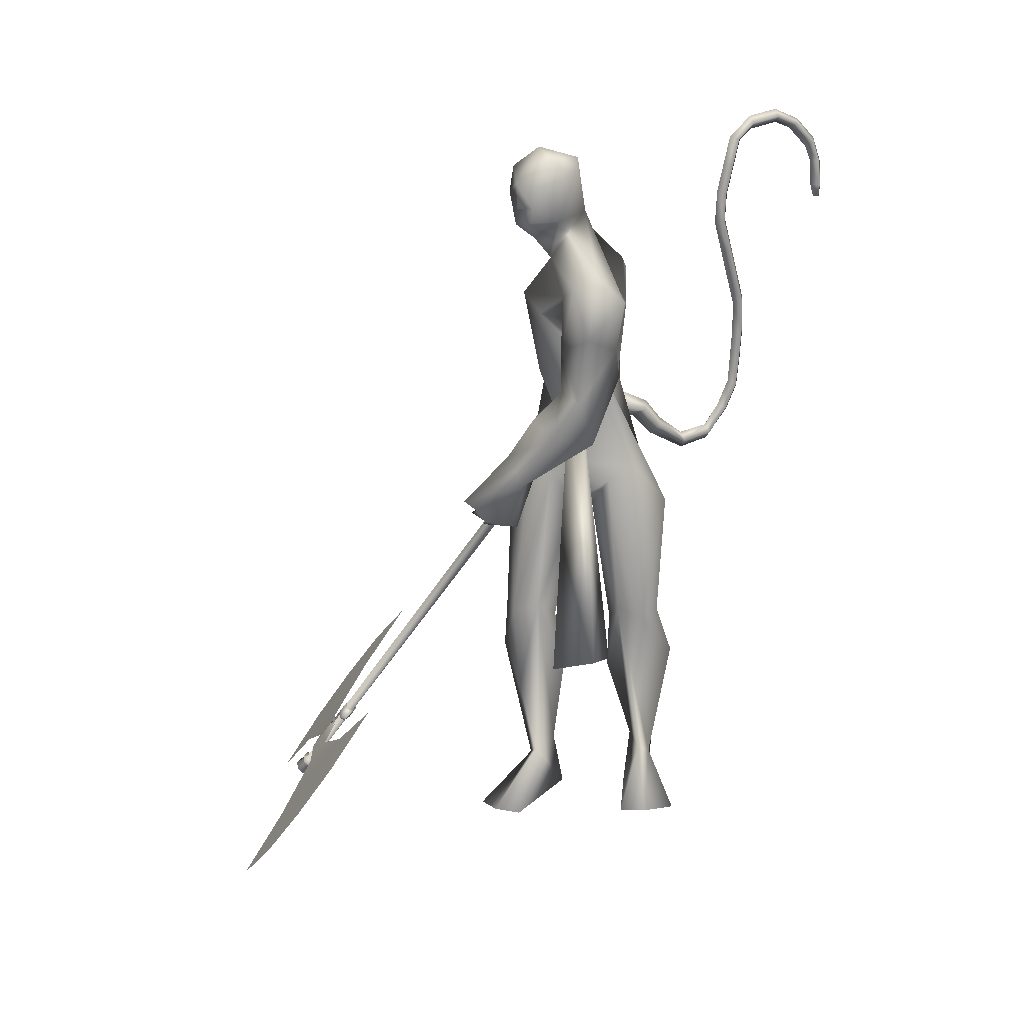
<metadata>
{"format":"obj","ext":"obj","renderer":"f3d","projection":"perspective","resolution":1024,"background":"white","views":[{"elev":10.9,"azim":100.8,"up":"+Z"}]}
</metadata>
<code>
o body.001_mesh15-geometry.001
v -0.3256 -0.1861 0.2092
v -0.1469 -0.08637 0.6182
v -0.2733 -0.1519 0.2496
v -0.3055 -0.1539 0.7241
v -0.3259 -0.2891 0.7297
v -0.1667 -0.1634 0.8728
v -0.1856 -0.2717 0.8892
v -0.08049 -0.3228 0.9022
v -0.198 -0.3564 0.6854
v -0.1882 -0.2145 0.2124
v 0.007155 -0.1756 0.9114
v -0.07791 -0.1151 0.8584
v -0.4648 -0.1531 1.52
v -0.3353 -0.03522 1.36
v -0.4333 0.03118 1.499
v -0.3146 0.1221 1.767
v -0.4269 0.1977 1.516
v -0.1469 0.1359 1.888
v -0.3482 -0.04973 1.902
v -0.3224 -0.1375 1.923
v -0.2171 -0.3302 1.382
v 0.000283 -0.2793 0.8772
v -0.149 -0.2824 0.5076
v -0.2529 -0.2502 0.1804
v -0.3324 -0.2603 0.02669
v 0.01233 -0.4142 0.02555
v 0.1656 -0.2261 0.03902
v 0.1573 -0.3311 0.04731
v -0.1206 -0.2313 1.528
v -0.05232 -0.1342 1.457
v -0.1402 -0.03343 1.337
v -0.02618 -0.02114 1.527
v -0.2314 -0.1822 1.897
v -0.08761 -0.1867 1.898
v -0.189 0.1389 2.052
v -0.04517 0.09373 1.885
v 0.1779 0.001607 2.127
v 0.1236 0.204 2.205
v 0.07288 0.08956 1.944
v 0.1975 0.1749 2.018
v 0.2546 0.215 2.214
v 0.3229 0.1143 2.32
v -0.02624 0.01153 2.562
v -0.1457 -0.08072 2.567
v -0.4049 0.1306 2.312
v -0.4196 -0.0986 2.225
v -0.3358 -0.2306 2.24
v -0.01857 -0.02544 1.865
v -0.09267 0.2213 1.499
v -0.04523 0.1163 1.445
v -0.1714 0.02608 1.329
v -0.3233 0.1019 1.303
v 0.1475 -0.1437 2.157
v -0.07781 -0.2516 2.224
v -0.4215 -0.1395 2.335
v -0.01824 -0.1286 2.372
v -0.5296 -0.1123 2.393
v -0.1778 -0.1142 2.416
v -0.5287 -0.01878 2.453
v -0.5116 0.1004 2.343
v -0.02878 -0.2223 2.503
v 0.06722 -0.1834 2.456
v 0.09417 -0.07214 2.523
v 0.06165 -0.01979 2.708
v -0.01495 -0.01922 2.778
v -0.1462 -0.1009 2.759
v 0.2242 -0.03511 2.229
v 0.2012 -0.04995 2.014
v 0.1311 -0.05866 1.833
v -0.01671 -0.01704 1.703
v 0.1239 0.1786 1.903
v 0.04421 0.06498 1.628
v 0.1322 0.07411 1.623
v 0.2161 -0.07251 1.654
v 0.2213 0.0312 1.802
v 0.2885 0.07715 2.061
v 0.33 0.02087 2.264
v 0.06909 -0.1603 1.737
v 0.1546 -0.1728 1.717
v -0.02274 -0.1786 1.509
v 0.06962 -0.2317 1.425
v 0.05838 -0.2923 1.553
v -0.05141 -0.2819 1.313
v -0.02118 -0.2701 1.237
v 0.03714 -0.3128 1.252
v -0.1162 -0.3326 1.391
v -0.04122 -0.3395 1.405
v 0.04752 -0.4826 1.352
v -0.1184 -0.5132 1.321
v 0.06107 -0.4249 1.315
v -0.1351 -0.4387 1.221
v 0.048 -0.3925 1.27
v -0.1607 -0.494 1.264
v -0.127 -0.349 1.226
v 0.1564 -0.1811 2.518
v 0.08425 -0.2558 2.511
v 0.04937 -0.2886 2.643
v -0.09591 -0.2247 2.682
v 0.09133 -0.2283 2.598
v 0.1504 -0.1748 2.573
v 0.1657 -0.1381 2.663
v 0.1296 -0.1008 2.768
v 0.1413 -0.2446 2.674
v 0.003404 -0.2804 2.744
v 0.1522 -0.2375 2.575
v -0.3751 0.03382 2.028
v -0.4889 0.08857 2.137
v -0.4446 0.111 2.01
v -0.4472 -0.1435 2.104
v -0.5448 -0.03697 2.151
v -0.4979 -0.08713 1.893
v -0.5447 -0.1054 1.731
v -0.5037 0.0594 1.733
v -0.4174 0.07509 1.716
v -0.3228 -0.006083 1.746
v -0.383 -0.1192 1.887
v -0.4493 -0.1972 1.743
v -0.4446 -0.1455 1.434
v -0.3537 -0.2439 1.502
v -0.4532 -0.167 1.239
v -0.416 -0.1029 1.233
v -0.3064 -0.146 1.172
v -0.3539 -0.1573 1.323
v -0.3436 -0.08592 1.51
v -0.207 -0.2738 1.39
v -0.3289 -0.2388 1.384
v -0.3919 -0.3494 1.273
v -0.4314 -0.2887 1.263
v -0.4396 -0.2465 1.233
v -0.2774 -0.2187 1.129
v -0.2417 -0.3166 1.192
v -0.2274 -0.272 1.143
v -0.2407 0.1654 0.8637
v -0.2436 0.2748 0.8831
v -0.1912 0.3371 1.347
v -0.05596 0.2593 0.8593
v -0.05789 0.1569 0.8913
v -0.1548 0.1071 0.8415
v -0.3867 0.1705 0.7214
v -0.2424 0.08662 0.609
v -0.4013 0.1694 0.2512
v -0.4252 0.1415 0.02897
v -0.4694 0.2446 0.03158
v 0.05474 0.1932 0.03871
v -0.0769 0.3971 0.02533
v 0.05801 0.2985 0.04702
v -0.3399 0.2619 0.1896
v -0.3912 0.307 0.7285
v -0.2595 0.3602 0.6779
v -0.1343 0.3137 0.8834
v -0.2961 0.2204 0.2105
v -0.3422 -0.1225 0.02843
v -0.007892 0.01444 1.682
v -0.001257 -0.05468 1.668
v 0.07383 0.07656 0.6849
v 0.04234 -0.1016 0.6413
v -0.02048 0.1251 0.6849
v 0.02804 -0.1705 2.82
f 1 2 3
f 4 2 1
f 4 5 6
f 6 5 7
f 5 8 7
f 5 9 8
f 4 1 5
f 3 11 10
f 2 11 3
f 12 11 2
f 13 6 7
f 13 14 6
f 13 7 21
f 7 8 21
f 9 22 8
f 9 23 22
f 24 23 9
f 24 10 23
f 25 26 24
f 27 26 25
f 27 28 26
f 27 10 28
f 24 28 10
f 28 24 26
f 23 10 11
f 22 23 11
f 21 8 22
f 21 22 29
f 30 29 22
f 32 30 31
f 29 30 32
f 35 16 19
f 35 18 16
f 18 37 36
f 38 37 18
f 38 39 37
f 38 40 39
f 41 40 38
f 41 44 43
f 44 41 38
f 38 18 35
f 45 35 19
f 19 20 46
f 46 20 47
f 47 20 33
f 47 33 34
f 34 32 48
f 34 33 32
f 49 32 50
f 32 31 50
f 50 31 51
f 14 51 31
f 14 52 51
f 52 14 15
f 31 30 11
f 30 22 11
f 31 11 12
f 6 31 12
f 14 31 6
f 15 14 13
f 53 48 36
f 53 34 48
f 54 34 53
f 54 47 34
f 46 47 55
f 54 55 47
f 56 55 54
f 56 57 55
f 58 57 56
f 58 59 57
f 44 59 58
f 44 60 59
f 60 38 45
f 44 38 60
f 44 58 61
f 61 58 56
f 61 56 62
f 63 62 56
f 43 64 63
f 65 64 43
f 66 65 43
f 66 43 44
f 43 63 56
f 56 67 77
f 56 54 67
f 67 54 53
f 37 67 53
f 67 37 68
f 39 69 37
f 39 70 69
f 71 70 39
f 72 70 71
f 71 73 72
f 73 40 75
f 40 73 71
f 71 39 40
f 40 76 75
f 40 41 76
f 41 42 76
f 76 42 77
f 77 42 56
f 43 56 42
f 42 41 43
f 67 68 77
f 76 77 68
f 75 76 68
f 68 37 69
f 70 78 69
f 74 69 79
f 75 69 74
f 75 68 69
f 73 75 74
f 69 78 79
f 72 80 70
f 72 81 80
f 73 81 72
f 73 74 81
f 79 78 82
f 70 82 78
f 70 80 82
f 80 84 83
f 80 81 84
f 81 85 84
f 74 82 81
f 74 79 82
f 82 86 87
f 82 87 88
f 88 87 89
f 87 90 89
f 83 87 80
f 85 87 83
f 87 85 91
f 85 92 91
f 85 81 92
f 81 90 92
f 81 88 90
f 81 82 88
f 90 88 89
f 90 93 92
f 87 93 90
f 87 92 93
f 87 91 92
f 83 94 85
f 83 84 94
f 85 94 84
f 80 87 86
f 80 86 82
f 37 53 36
f 66 44 98
f 44 61 98
f 95 62 63
f 95 96 62
f 61 96 97
f 96 61 62
f 61 97 98
f 97 96 99
f 99 96 100
f 100 96 95
f 100 95 63
f 63 101 100
f 63 64 101
f 64 102 101
f 102 103 101
f 104 97 103
f 98 97 104
f 103 97 99
f 99 105 103
f 100 105 99
f 100 103 105
f 101 103 100
f 38 35 45
f 45 19 46
f 45 46 106
f 60 45 107
f 45 106 107
f 108 107 106
f 110 111 109
f 113 112 111
f 108 114 113
f 114 108 115
f 108 106 115
f 107 108 113
f 113 110 107
f 113 111 110
f 110 109 57
f 55 57 109
f 110 57 59
f 107 110 60
f 60 110 59
f 55 109 46
f 106 46 116
f 109 116 46
f 109 111 116
f 111 117 116
f 112 117 111
f 106 116 115
f 113 118 112
f 113 114 118
f 115 116 119
f 117 119 116
f 112 119 117
f 112 118 119
f 121 120 118
f 123 122 121
f 123 120 122
f 114 115 124
f 114 124 118
f 124 121 118
f 124 123 121
f 115 119 124
f 124 119 125
f 119 127 126
f 118 127 119
f 118 128 127
f 118 129 128
f 120 129 118
f 120 130 129
f 123 130 120
f 123 129 130
f 123 126 129
f 124 126 123
f 125 126 124
f 126 125 119
f 126 131 128
f 127 131 126
f 131 127 128
f 126 128 132
f 128 129 132
f 126 132 129
f 122 120 121
f 52 133 51
f 17 133 52
f 17 134 133
f 17 135 134
f 50 136 49
f 50 137 136
f 51 137 50
f 51 138 137
f 133 138 51
f 139 138 133
f 139 140 138
f 141 140 139
f 143 142 141
f 143 144 142
f 145 144 143
f 145 146 144
f 145 147 146
f 143 147 145
f 148 143 141
f 143 148 147
f 148 149 147
f 139 148 141
f 148 150 149
f 148 134 150
f 148 133 134
f 148 139 133
f 134 135 150
f 135 136 150
f 135 49 136
f 149 150 136
f 149 136 147
f 136 137 147
f 147 137 151
f 141 151 137
f 141 142 151
f 142 144 151
f 146 151 144
f 147 151 146
f 140 141 137
f 138 140 137
f 15 17 52
f 152 10 27
f 3 10 152
f 1 3 152
f 1 152 25
f 152 27 25
f 25 24 1
f 1 24 5
f 5 24 9
f 4 6 12
f 4 12 2
f 154 155 153
f 154 156 155
f 154 153 157
f 154 157 156
f 156 157 155
f 98 104 66
f 65 66 158
f 66 104 158
f 103 102 158
f 155 157 153
f 102 64 65
f 102 65 158
f 104 103 158
f 16 15 13
f 16 17 15
f 18 17 16
f 17 18 36
f 19 16 13
f 13 20 19
f 13 21 20
f 33 29 32
f 20 29 33
f 20 21 29
f 48 32 49
f 17 36 135
f 36 49 135
f 36 48 49
o body_mesh15-geometry
v -0.315 0.1075 1.69
v -0.4346 0.2378 1.595
v -0.2801 0.1491 1.736
v -0.4183 0.2833 1.623
v -0.3205 0.1292 1.789
v -0.4619 0.2771 1.658
v -0.354 0.08645 1.746
v -0.4782 0.2317 1.63
v -0.5514 0.3621 1.518
v -0.5203 0.3831 1.547
v -0.54 0.3609 1.584
v -0.5711 0.3399 1.555
v -0.6827 0.5461 1.674
v -0.6445 0.5474 1.682
v -0.6465 0.5121 1.698
v -0.6847 0.5108 1.69
v -0.6837 0.6009 1.904
v -0.6448 0.5997 1.901
v -0.6453 0.5612 1.907
v -0.6842 0.5623 1.91
v -0.6356 0.6114 2.168
v -0.5988 0.6109 2.155
v -0.6006 0.5722 2.151
v -0.6374 0.5727 2.164
v -0.54 0.5656 2.394
v -0.5032 0.5651 2.381
v -0.505 0.5265 2.377
v -0.5418 0.5269 2.39
v -0.4712 0.5488 2.618
v -0.4323 0.5485 2.62
v -0.4332 0.5111 2.631
v -0.4721 0.5114 2.629
v -0.4677 0.5988 2.845
v -0.4288 0.5984 2.847
v -0.4297 0.5611 2.858
v -0.4686 0.5614 2.856
v -0.5698 0.7388 2.918
v -0.5443 0.7559 2.942
v -0.5603 0.7376 2.972
v -0.5859 0.7205 2.948
v -0.6835 0.8629 2.816
v -0.6746 0.8966 2.833
v -0.7071 0.8943 2.854
v -0.716 0.8606 2.837
v -0.7153 0.8879 2.651
v -0.714 0.9269 2.651
v -0.7529 0.9283 2.653
v -0.7542 0.8893 2.653
v -0.7287 0.8987 2.603
v -0.7279 0.9217 2.603
v -0.7509 0.9225 2.604
v -0.7517 0.8995 2.604
v -0.4895 0.5414 2.514
v -0.4913 0.5027 2.509
v -0.4545 0.5023 2.497
v -0.4527 0.541 2.501
v -0.4903 0.64 2.889
v -0.5064 0.6217 2.92
v -0.4808 0.6387 2.943
v -0.4647 0.6571 2.913
v -0.4695 0.5738 2.731
v -0.4703 0.5364 2.742
v -0.4314 0.5361 2.744
v -0.4306 0.5735 2.733
v -0.6653 0.6112 2.03
v -0.6658 0.5727 2.036
v -0.627 0.5717 2.033
v -0.6265 0.6102 2.028
v -0.6976 0.587 1.778
v -0.6996 0.5518 1.795
v -0.6614 0.553 1.802
v -0.6594 0.5883 1.786
v -0.5878 0.5885 2.281
v -0.5896 0.5498 2.277
v -0.5528 0.5493 2.264
v -0.551 0.588 2.268
v -0.617 0.795 2.895
v -0.6495 0.7926 2.916
v -0.6406 0.8263 2.933
v -0.6081 0.8287 2.912
v -0.7038 0.8832 2.754
v -0.7421 0.884 2.756
v -0.7408 0.9229 2.755
v -0.7021 0.9217 2.753
v -0.632 0.4627 1.55
v -0.6499 0.4425 1.583
v -0.6217 0.4616 1.61
v -0.6037 0.4818 1.576
v -0.3686 0.1717 1.678
v -0.3551 0.2264 1.705
v -0.4083 0.2233 1.737
v -0.4215 0.1684 1.711
f 247 160 248
f 248 162 249
f 160 166 167
f 250 166 160
f 249 164 166
f 159 161 163
f 243 244 174
f 166 164 170
f 164 162 168
f 162 160 167
f 227 228 178
f 244 245 173
f 245 246 173
f 246 243 172
f 223 224 182
f 228 229 177
f 229 230 177
f 230 227 176
f 231 232 186
f 224 225 181
f 225 226 181
f 226 223 180
f 211 212 190
f 232 233 185
f 233 234 185
f 234 231 184
f 219 220 194
f 212 213 189
f 213 214 189
f 214 211 188
f 215 216 198
f 220 221 193
f 221 222 193
f 222 219 192
f 235 236 202
f 216 217 197
f 217 218 197
f 218 215 196
f 239 240 206
f 236 237 201
f 237 238 201
f 238 235 200
f 203 206 210
f 240 241 205
f 241 242 205
f 242 239 204
f 208 207 209
f 206 205 209
f 205 204 209
f 204 203 208
f 183 186 212
f 186 185 213
f 185 184 213
f 184 183 214
f 191 194 215
f 194 193 217
f 193 192 217
f 192 191 218
f 187 190 220
f 190 189 221
f 189 188 221
f 188 187 222
f 175 178 224
f 178 177 225
f 177 176 225
f 176 175 226
f 171 174 228
f 174 173 229
f 173 172 229
f 172 171 230
f 179 182 232
f 182 181 233
f 181 180 233
f 180 179 234
f 195 198 235
f 198 197 237
f 197 196 237
f 196 195 238
f 199 202 239
f 202 201 241
f 201 200 241
f 200 199 242
f 167 170 244
f 170 169 245
f 169 168 245
f 168 167 246
f 159 247 248
f 161 248 249
f 165 250 159
f 163 249 165
f 160 162 248
f 162 164 249
f 166 170 167
f 247 250 160
f 250 249 166
f 165 159 163
f 171 243 174
f 164 169 170
f 169 164 168
f 168 162 167
f 175 227 178
f 174 244 173
f 246 172 173
f 243 171 172
f 179 223 182
f 178 228 177
f 230 176 177
f 227 175 176
f 183 231 186
f 182 224 181
f 226 180 181
f 223 179 180
f 187 211 190
f 186 232 185
f 234 184 185
f 231 183 184
f 191 219 194
f 190 212 189
f 214 188 189
f 211 187 188
f 195 215 198
f 194 220 193
f 222 192 193
f 219 191 192
f 199 235 202
f 198 216 197
f 218 196 197
f 215 195 196
f 203 239 206
f 202 236 201
f 238 200 201
f 235 199 200
f 207 203 210
f 206 240 205
f 242 204 205
f 239 203 204
f 207 210 209
f 210 206 209
f 204 208 209
f 203 207 208
f 211 183 212
f 212 186 213
f 184 214 213
f 183 211 214
f 194 216 215
f 216 194 217
f 192 218 217
f 191 215 218
f 219 187 220
f 220 190 221
f 188 222 221
f 187 219 222
f 223 175 224
f 224 178 225
f 176 226 225
f 175 223 226
f 227 171 228
f 228 174 229
f 172 230 229
f 171 227 230
f 231 179 232
f 232 182 233
f 180 234 233
f 179 231 234
f 198 236 235
f 236 198 237
f 196 238 237
f 195 235 238
f 202 240 239
f 240 202 241
f 200 242 241
f 199 239 242
f 243 167 244
f 244 170 245
f 168 246 245
f 167 243 246
f 161 159 248
f 163 161 249
f 250 247 159
f 249 250 165
o Cylinder_Cylinder.001
v -0.1675 -0.1011 1.636
v -0.6769 -1.398 -0.07358
v -0.1787 -0.08665 1.629
v -0.6852 -1.388 -0.07914
v -0.2135 -0.08841 1.64
v -0.7105 -1.389 -0.07072
v -0.2166 -0.1036 1.652
v -0.7128 -1.4 -0.06167
v -0.2053 -0.118 1.66
v -0.7045 -1.411 -0.05611
v -0.1706 -0.1162 1.649
v -0.6792 -1.409 -0.06453
v -0.1412 -0.08152 1.654
v -0.1612 -0.05591 1.641
v -0.2229 -0.05903 1.661
v -0.2284 -0.08595 1.683
v -0.2084 -0.1116 1.697
v -0.1467 -0.1084 1.676
v -0.1586 -0.05055 1.707
v -0.1648 -0.04253 1.703
v -0.1841 -0.04351 1.709
v -0.1859 -0.05194 1.716
v -0.1796 -0.05996 1.721
v -0.1603 -0.05898 1.714
v -0.6623 -1.402 -0.08479
v -0.678 -1.382 -0.09541
v -0.7264 -1.384 -0.07933
v -0.7308 -1.405 -0.06206
v -0.7151 -1.425 -0.05144
v -0.6667 -1.423 -0.06752
v -0.6747 -1.41 -0.09251
v -0.6862 -1.396 -0.1003
v -0.7216 -1.398 -0.08851
v -0.7248 -1.413 -0.07587
v -0.7133 -1.428 -0.0681
v -0.6779 -1.426 -0.07987
v -0.6752 -1.457 -0.1089
v -0.7299 -1.46 -0.09074
v -0.7476 -1.438 -0.1027
v -0.7427 -1.414 -0.1223
v -0.688 -1.411 -0.1405
v -0.6702 -1.434 -0.1285
v -0.1364 -0.9604 0.3524
v -0.3993 -1.639 -0.5429
v -0.6235 -1.15 0.223
v -0.6138 -1.196 0.2454
v -0.685 -1.38 0.002823
v -0.1327 -1.293 -0.1401
v -0.6699 -1.341 0.05426
v -0.2255 -1.464 -0.355
v -0.6775 -1.36 0.02854
v -0.6624 -1.322 0.07998
v -0.09403 -1.125 0.09268
v -0.5513 -1.284 0.06702
v -0.5834 -1.367 -0.04254
v -0.3215 -1.149 0.1615
v -0.4473 -1.473 -0.2666
v -0.6483 -1.285 0.1278
v -0.6184 -1.257 0.1328
v -0.5337 -1.177 0.1944
v -0.6389 -1.19 0.1707
v -0.6285 -1.234 0.1954
v -0.6261 -1.214 0.154
v -0.6163 -1.231 0.172
v -0.2343 -0.1045 1.658
v -0.7304 -1.401 -0.0558
v -0.2311 -0.08931 1.646
v -0.7282 -1.39 -0.06485
v -0.2066 -0.08185 1.633
v -0.7079 -1.384 -0.07502
v -0.1964 -0.08754 1.634
v -0.7028 -1.389 -0.07327
v -0.1851 -0.102 1.642
v -0.6946 -1.399 -0.06771
v -0.1883 -0.1171 1.654
v -0.6969 -1.41 -0.05866
v -0.1951 -0.1237 1.661
v -0.6995 -1.415 -0.05436
v -0.223 -0.1189 1.666
v -0.7222 -1.412 -0.05024
v -0.2461 -0.08685 1.689
v -0.2406 -0.05993 1.667
v -0.2039 -0.04704 1.647
v -0.1789 -0.0568 1.647
v -0.1589 -0.08242 1.66
v -0.1644 -0.1093 1.682
v -0.1834 -0.1213 1.697
v -0.2261 -0.1125 1.703
v -0.2036 -0.05284 1.722
v -0.2018 -0.04441 1.715
v -0.1843 -0.04006 1.707
v -0.1825 -0.04343 1.709
v -0.1762 -0.05145 1.713
v -0.178 -0.05988 1.72
v -0.1779 -0.06332 1.723
v -0.1973 -0.06086 1.726
v -0.7484 -1.406 -0.05619
v -0.7441 -1.385 -0.07346
v -0.7134 -1.375 -0.09021
v -0.6957 -1.383 -0.08953
v -0.68 -1.403 -0.07892
v -0.6844 -1.424 -0.06164
v -0.6974 -1.433 -0.05077
v -0.7327 -1.426 -0.04557
v -0.7424 -1.414 -0.07
v -0.7393 -1.398 -0.08264
v -0.7144 -1.391 -0.09569
v -0.7038 -1.397 -0.0944
v -0.6924 -1.411 -0.08664
v -0.6955 -1.427 -0.07399
v -0.7027 -1.434 -0.06682
v -0.7309 -1.429 -0.06223
v -0.7263 -1.458 -0.1415
v -0.7476 -1.461 -0.08487
v -0.7087 -1.469 -0.09036
v -0.6928 -1.458 -0.103
v -0.6879 -1.434 -0.1226
v -0.7057 -1.412 -0.1346
v -0.7269 -1.403 -0.135
v -0.7604 -1.415 -0.1164
v -0.7653 -1.438 -0.09687
v -0.947 -1.002 0.6217
v -1.21 -1.68 -0.2736
v -0.6186 -1.15 0.2213
v -0.6088 -1.196 0.2438
v -0.6801 -1.38 0.001173
v -1.214 -1.348 0.2189
v -0.665 -1.341 0.05261
v -1.252 -1.516 -0.01391
v -0.6725 -1.36 0.02689
v -0.6574 -1.321 0.07833
v -1.121 -1.177 0.4337
v -0.7571 -1.294 0.1354
v -0.7893 -1.377 0.02585
v -0.8962 -1.178 0.3524
v -1.022 -1.502 -0.07569
v -0.6433 -1.285 0.1262
v -0.6668 -1.259 0.1489
v -0.7048 -1.186 0.2512
v -0.6339 -1.19 0.1691
v -0.6235 -1.234 0.1937
v -0.652 -1.215 0.1626
v -0.6475 -1.232 0.1823
f 251 252 253
f 253 254 320
f 319 320 256
f 255 256 257
f 257 258 259
f 259 260 327
f 252 262 280
f 261 262 251
f 327 328 261
f 261 251 263
f 268 263 269
f 327 261 268
f 259 327 337
f 257 259 266
f 255 257 265
f 319 255 333
f 253 319 264
f 251 253 263
f 273 271 272
f 337 268 345
f 267 337 273
f 266 267 272
f 265 266 272
f 333 265 271
f 264 333 341
f 263 264 269
f 275 280 286
f 262 328 280
f 328 260 353
f 260 258 278
f 258 256 277
f 256 320 349
f 320 254 276
f 254 252 276
f 280 353 361
f 353 279 285
f 279 278 285
f 278 277 284
f 277 349 283
f 349 276 357
f 276 275 281
f 291 292 363
f 369 291 363
f 290 369 363
f 289 290 363
f 288 289 363
f 365 288 363
f 287 365 363
f 292 287 363
f 282 281 292
f 357 282 291
f 283 357 369
f 284 283 290
f 285 284 288
f 361 285 365
f 286 361 287
f 281 286 292
f 295 311 312
f 296 312 310
f 312 308 314
f 310 312 314
f 295 310 311
f 310 295 296
f 313 310 314
f 310 313 311
f 306 303 293
f 315 317 316
f 317 319 320
f 319 321 322
f 321 323 322
f 323 325 324
f 325 327 326
f 316 347 330
f 329 315 330
f 327 329 328
f 329 338 331
f 338 346 339
f 327 337 338
f 325 336 337
f 323 335 325
f 321 334 323
f 319 333 321
f 317 332 319
f 315 331 317
f 339 346 340
f 337 345 338
f 336 344 337
f 335 343 336
f 334 342 343
f 333 341 342
f 332 340 341
f 331 339 340
f 347 355 362
f 330 354 328
f 328 353 326
f 326 352 324
f 324 351 322
f 322 350 349
f 320 349 348
f 318 348 347
f 354 362 361
f 353 361 360
f 352 360 351
f 351 359 358
f 350 358 349
f 349 357 348
f 348 356 355
f 370 363 371
f 369 363 370
f 368 363 369
f 367 363 368
f 366 363 367
f 365 363 366
f 364 363 365
f 371 363 364
f 356 370 355
f 357 369 370
f 358 368 369
f 359 367 368
f 360 366 359
f 361 365 360
f 362 364 361
f 355 371 362
f 374 375 391
f 375 389 391
f 391 393 387
f 389 393 391
f 374 390 389
f 389 375 374
f 392 393 389
f 389 390 392
f 382 385 372
f 252 254 253
f 319 253 320
f 255 319 256
f 256 258 257
f 258 260 259
f 260 328 327
f 275 252 280
f 262 252 251
f 328 262 261
f 268 261 263
f 274 268 269
f 337 327 268
f 267 259 337
f 259 267 266
f 257 266 265
f 255 265 333
f 319 333 264
f 253 264 263
f 269 270 274
f 270 341 274
f 274 273 345
f 341 271 274
f 271 273 274
f 268 274 345
f 337 345 273
f 267 273 272
f 271 265 272
f 341 333 271
f 270 264 341
f 264 270 269
f 281 275 286
f 328 353 280
f 260 279 353
f 279 260 278
f 278 258 277
f 277 256 349
f 349 320 276
f 252 275 276
f 286 280 361
f 361 353 285
f 278 284 285
f 277 283 284
f 349 357 283
f 276 282 357
f 282 276 281
f 291 282 292
f 369 357 291
f 290 283 369
f 289 284 290
f 284 289 288
f 285 288 365
f 361 365 287
f 286 287 292
f 296 295 312
f 308 309 314
f 307 294 300
f 307 300 298
f 306 298 303
f 307 298 306
f 305 307 306
f 308 304 309
f 302 304 308
f 297 305 301
f 305 306 304
f 301 305 304
f 299 301 304
f 302 299 304
f 317 318 316
f 318 317 320
f 320 319 322
f 323 324 322
f 325 326 324
f 327 328 326
f 347 354 330
f 315 316 330
f 329 330 328
f 315 329 331
f 331 338 339
f 329 327 338
f 327 325 337
f 335 336 325
f 334 335 323
f 333 334 321
f 332 333 319
f 331 332 317
f 340 346 341
f 346 345 341
f 345 344 341
f 344 343 342
f 341 344 342
f 345 346 338
f 344 345 337
f 343 344 336
f 335 334 343
f 334 333 342
f 333 332 341
f 332 331 340
f 354 347 362
f 354 353 328
f 353 352 326
f 352 351 324
f 351 350 322
f 320 322 349
f 318 320 348
f 316 318 347
f 353 354 361
f 352 353 360
f 360 359 351
f 350 351 358
f 358 357 349
f 357 356 348
f 347 348 355
f 370 371 355
f 356 357 370
f 357 358 369
f 358 359 368
f 366 367 359
f 365 366 360
f 364 365 361
f 371 364 362
f 390 374 391
f 393 388 387
f 373 386 379
f 379 386 377
f 377 385 382
f 377 386 385
f 386 384 385
f 383 387 388
f 383 381 387
f 384 376 380
f 385 384 383
f 384 380 383
f 380 378 383
f 378 381 383

</code>
